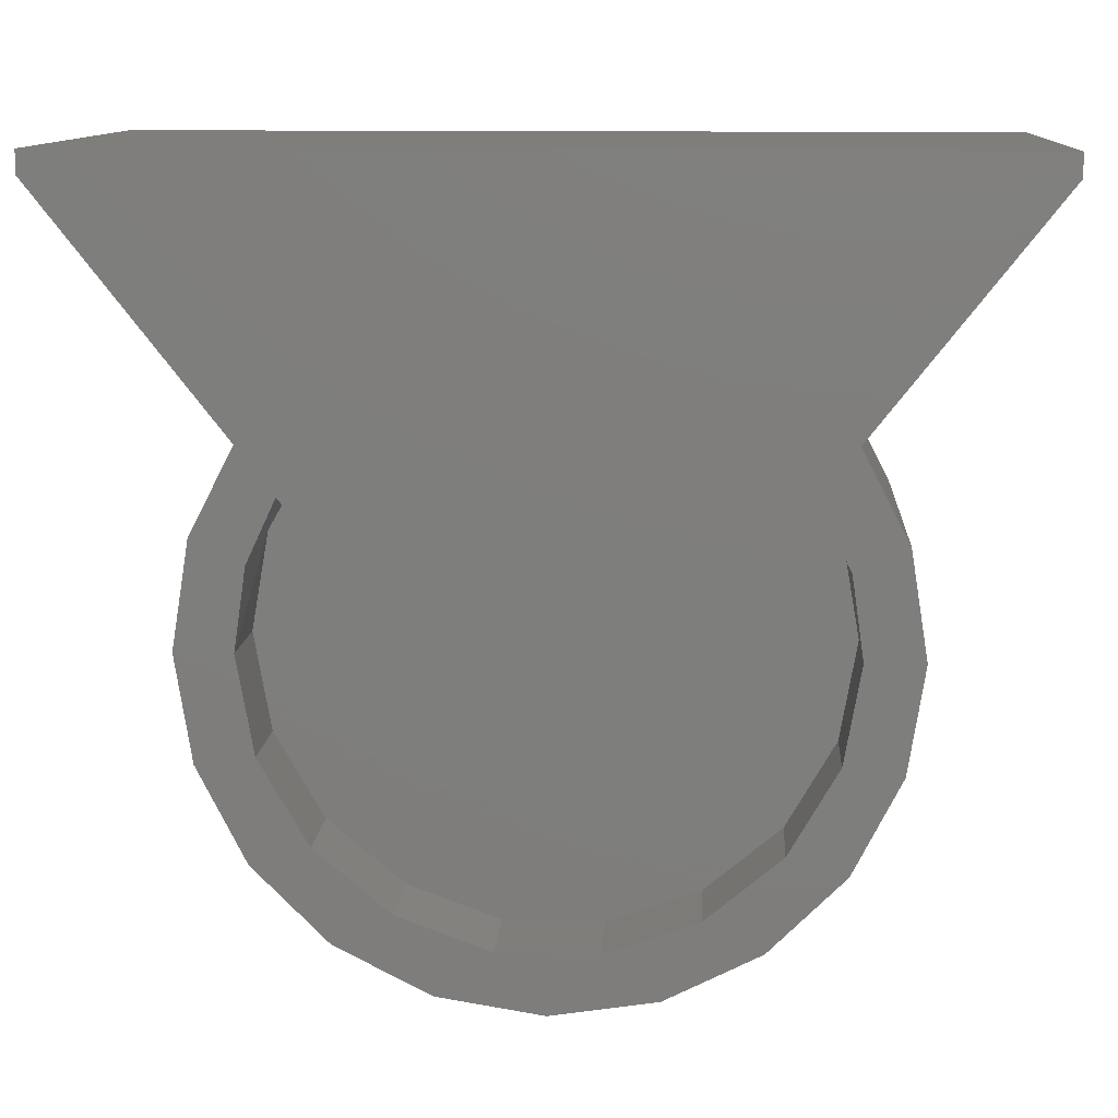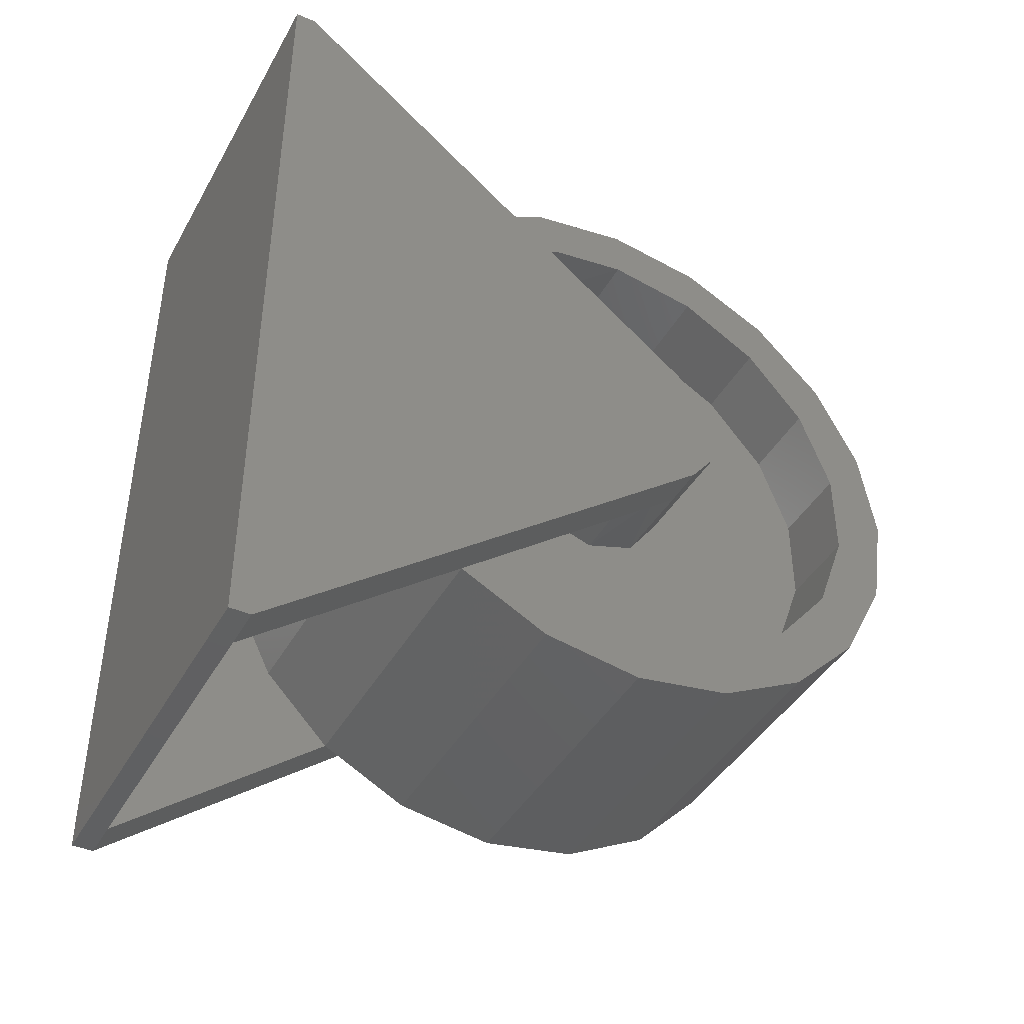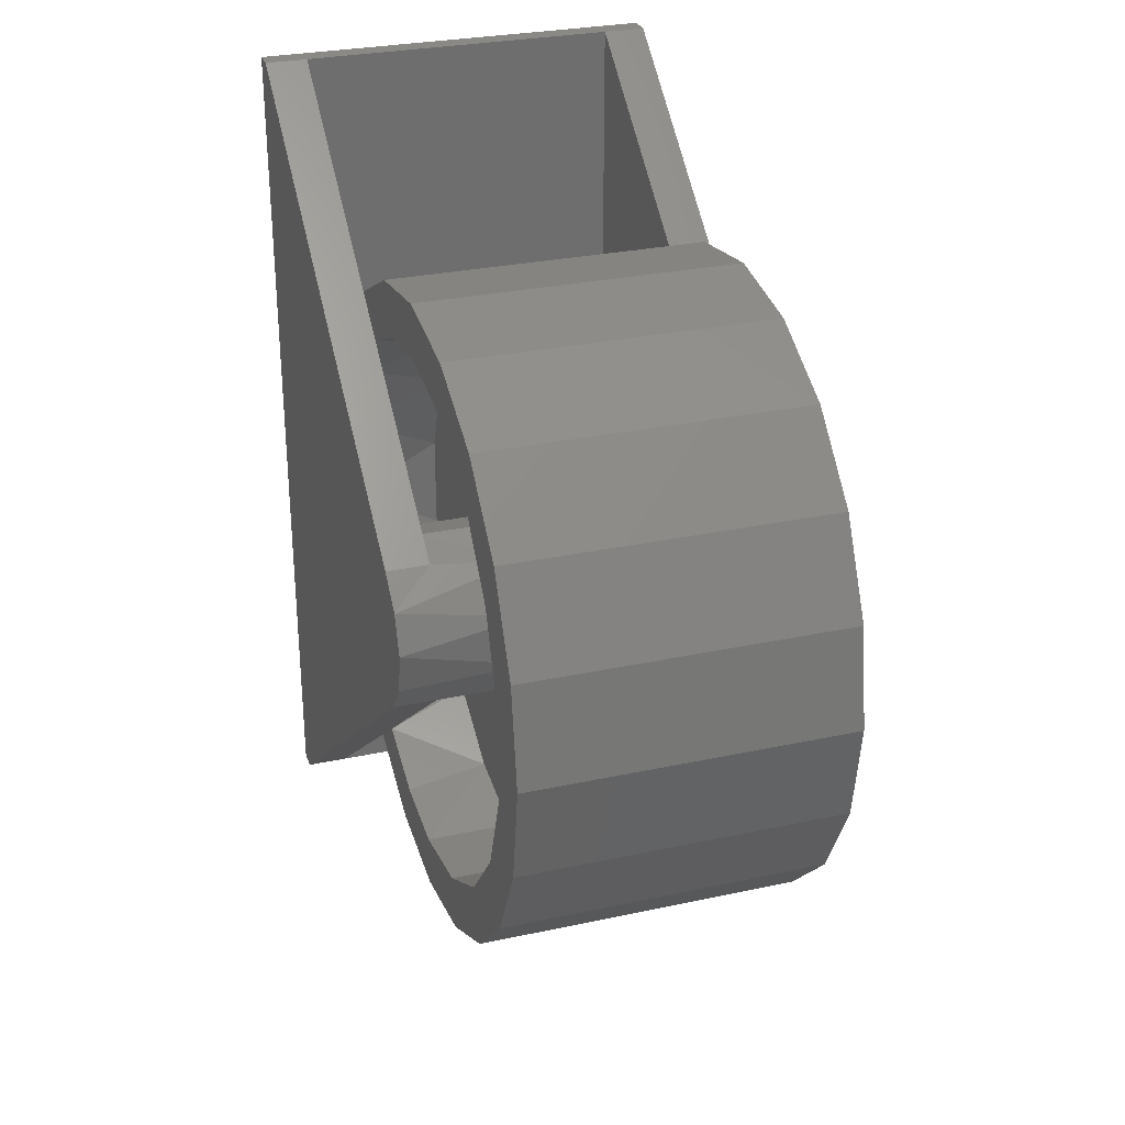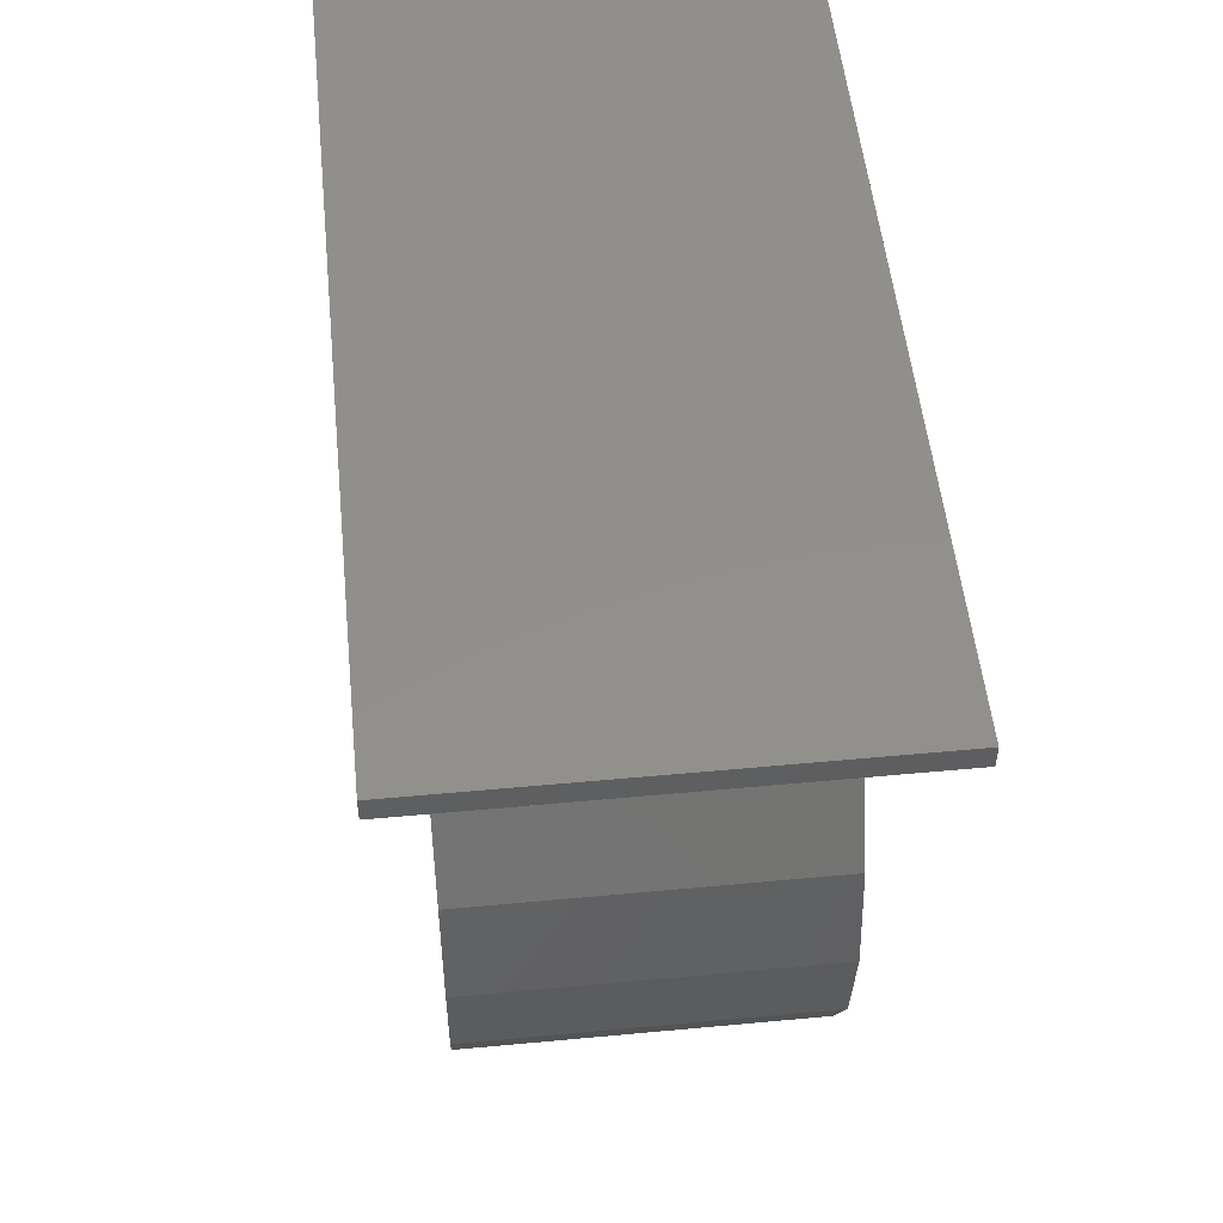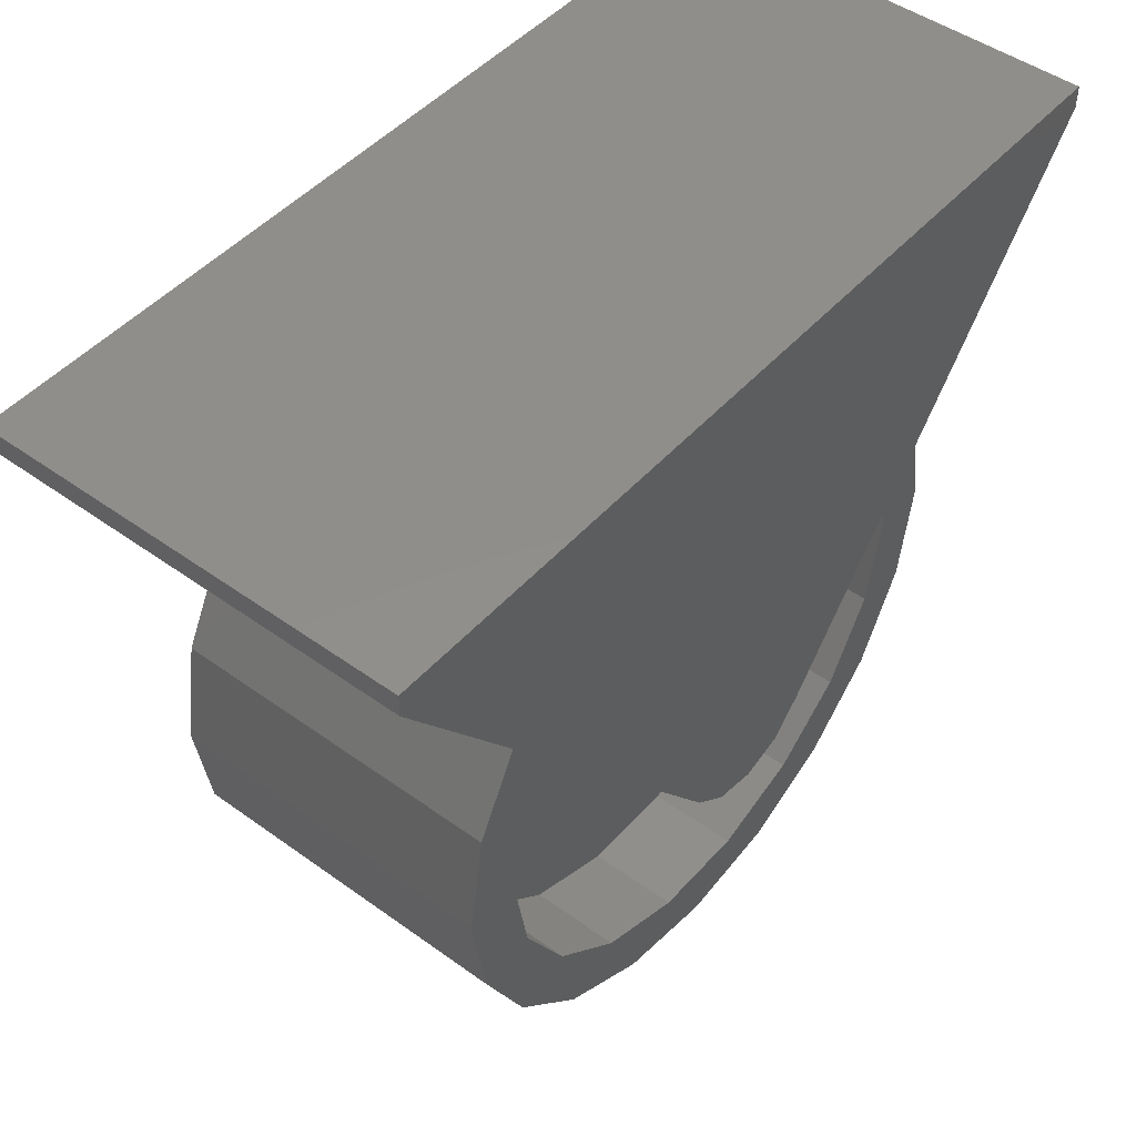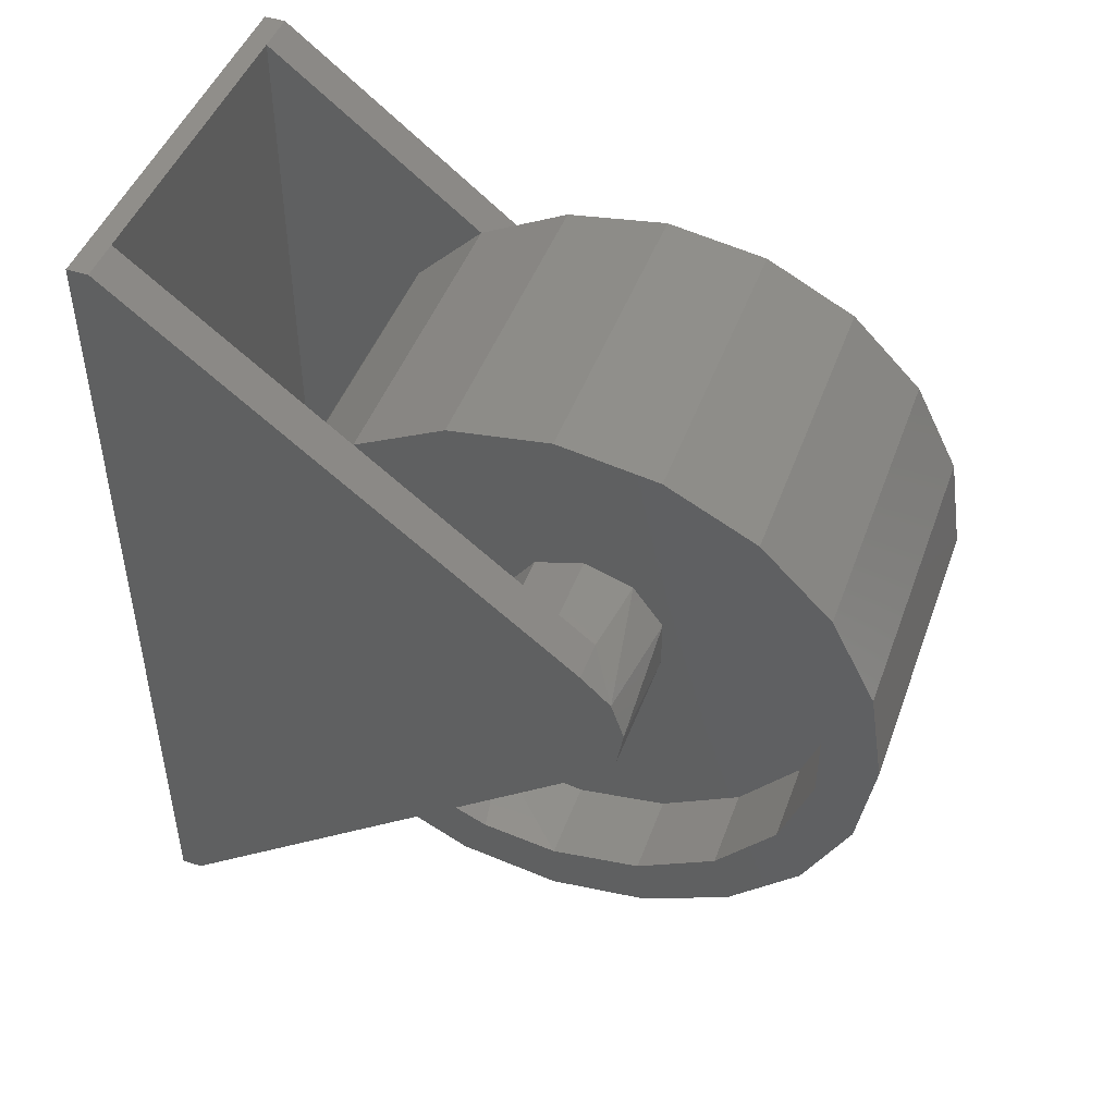
<metadata>
{"format":"stl","ext":"stl","renderer":"f3d","projection":"perspective","resolution":1024,"background":"white","views":[{"elev":11.5,"azim":-86.2,"up":"+Z"},{"elev":-42.2,"azim":62.6,"up":"+Y"},{"elev":29.0,"azim":162.2,"up":"+Y"},{"elev":51.7,"azim":-5.8,"up":"+Z"},{"elev":47.4,"azim":39.2,"up":"+Z"},{"elev":46.6,"azim":109.7,"up":"+Y"}]}
</metadata>
<code>
# stl→obj: 174 verts, 356 faces
v -9.5 0.32 -3.987
v -9.5 -1.604 -3.664
v -9.5 2.168 -3.362
v -9.5 -3.146 -2.47
v -9.5 3.5 -1.936
v -9.5 -20 19
v -9.5 20 19
v -9.5 -20 20
v -9.5 20 20
v 9.5 20 20
v 9.5 -20 20
v 9.5 20 19
v 9.5 -20 19
v 9.5 3.5 -1.936
v 9.5 -3.146 -2.47
v 9.5 2.168 -3.362
v 9.5 -1.604 -3.664
v 9.5 0.32 -3.987
v 7.5 20 19
v 7.5 -20 19
v -7.5 20 19
v -7.5 -20 19
v -7.5 -12.07 8.902
v -7.5 -8.763 12.17
v -7.5 -4.61 14.27
v -7.5 -0.01278 15
v -7.5 4.586 14.28
v -7.5 8.743 12.19
v -7.5 12.06 8.922
v -7.5 10.44 6.872
v -7.5 3.5 -1.936
v -7.5 -3.146 -2.47
v -7.5 -10.46 6.846
v 7.5 -0.01278 15
v 7.5 -4.61 14.27
v 7.5 -8.763 12.17
v 7.5 -12.07 8.902
v 7.5 12.06 8.922
v 7.5 8.743 12.19
v 7.5 4.586 14.28
v 7.5 3.5 -1.936
v 7.5 10.44 6.872
v 7.5 -10.46 6.846
v 7.5 -3.146 -2.47
v -3.5 -1.236 -3.804
v -3.5 1.236 -3.804
v -3.5 3.236 -2.351
v -3.5 -3.236 -2.351
v -7.5 -3.781 -1.307
v -7.5 4 4.899e-16
v -3.5 4 4.899e-16
v -7.5 -4 0
v -3.5 -4 0
v -7.5 -1.608e-14 -15
v -7.5 -4.635 -14.27
v -7.5 4.635 -14.27
v -7.5 2.171 -12.31
v -7.5 6.25 -10.83
v -7.5 8.817 -12.14
v -7.5 9.576 -8.035
v -7.5 12.14 -8.817
v -7.5 11.75 -4.275
v -7.5 14.27 -4.635
v -7.5 12.5 -9.571e-15
v -7.5 15 0
v -7.5 11.97 3.587
v -7.5 14.25 4.697
v -7.5 -11.75 -4.275
v -7.5 -15 8.498e-15
v -7.5 -12.5 0
v -7.5 -14.25 4.685
v -7.5 -11.98 3.572
v -7.5 -14.27 -4.635
v -7.5 -9.576 -8.035
v -7.5 -12.14 -8.817
v -7.5 -6.25 -10.83
v -7.5 -8.817 -12.14
v -7.5 -2.171 -12.31
v 7.5 -15 8.498e-15
v 7.5 -14.25 4.685
v 7.5 14.25 4.697
v 7.5 15 0
v -3.5 6.25 10.83
v -7.5 7.652 9.884
v -3.5 9.576 8.035
v -7.5 4.036 11.83
v -3.5 2.171 12.31
v -7.5 -0.01564 12.5
v -3.5 -2.171 12.31
v -7.5 -4.065 11.82
v -3.5 -6.25 10.83
v -7.5 -7.676 9.865
v -3.5 -9.576 8.035
v -3.5 -11.75 4.275
v -3.5 11.75 4.275
v -3.5 12.5 1.531e-15
v -3.5 -12.5 0
v -3.5 3.236 2.351
v -7.5 3.236 2.351
v -3.5 1.236 3.804
v -7.5 1.236 3.804
v -3.5 -1.236 3.804
v -7.5 -1.236 3.804
v -3.5 -3.236 2.351
v -7.5 -3.236 2.351
v 3.5 1.236 -3.804
v 3.5 3.236 -2.351
v 3.5 -1.236 -3.804
v 3.5 -3.236 -2.351
v 3.5 4 4.899e-16
v 7.5 4 -9.797e-16
v 7.5 -4 4.899e-16
v 3.5 -4 0
v 7.5 -3.781 -1.307
v 7.5 3.236 2.351
v 7.5 1.236 3.804
v 7.5 -7.676 9.865
v 7.5 7.652 9.884
v 7.5 -1.236 3.804
v 7.5 -3.236 2.351
v 7.5 -0.01564 12.5
v 7.5 4.036 11.83
v 7.5 -4.065 11.82
v 7.5 4.635 -14.27
v 7.5 -4.635 -14.27
v 7.5 -1.608e-14 -15
v 7.5 11.97 3.587
v 7.5 12.5 1.531e-15
v 7.5 14.27 -4.635
v 7.5 11.75 -4.275
v 7.5 12.14 -8.817
v 7.5 9.576 -8.035
v 7.5 8.817 -12.14
v 7.5 6.25 -10.83
v 7.5 2.171 -12.31
v 7.5 -11.98 3.572
v 7.5 -12.5 0
v 7.5 -11.75 -4.275
v 7.5 -14.27 -4.635
v 7.5 -9.576 -8.035
v 7.5 -12.14 -8.817
v 7.5 -6.25 -10.83
v 7.5 -8.817 -12.14
v 7.5 -2.171 -12.31
v 3.5 3.236 2.351
v 3.5 1.236 3.804
v 3.5 -1.236 3.804
v 3.5 -3.236 2.351
v 3.5 6.25 10.83
v 3.5 9.576 8.035
v 3.5 2.171 12.31
v 3.5 -2.171 12.31
v 3.5 -6.25 10.83
v 3.5 -9.576 8.035
v 3.5 11.75 4.275
v 3.5 -11.75 4.275
v 3.5 12.5 1.531e-15
v 3.5 -12.5 0
v 3.5 -6.25 -10.83
v 3.5 -9.576 -8.035
v 3.5 -11.75 -4.275
v 3.5 -2.171 -12.31
v 3.5 2.171 -12.31
v 3.5 6.25 -10.83
v 3.5 9.576 -8.035
v 3.5 11.75 -4.275
v -3.5 -2.171 -12.31
v -3.5 -6.25 -10.83
v -3.5 -9.576 -8.035
v -3.5 -11.75 -4.275
v -3.5 2.171 -12.31
v -3.5 6.25 -10.83
v -3.5 9.576 -8.035
v -3.5 11.75 -4.275
f 1 2 3
f 3 2 4
f 3 4 5
f 5 4 6
f 5 6 7
f 7 6 8
f 7 8 9
f 10 11 12
f 12 11 13
f 12 13 14
f 14 13 15
f 14 15 16
f 16 15 17
f 16 17 18
f 19 20 21
f 21 20 22
f 11 8 6
f 11 6 22
f 11 22 20
f 11 20 13
f 9 10 12
f 9 12 19
f 9 19 21
f 9 21 7
f 22 23 24
f 22 24 25
f 22 25 26
f 22 26 21
f 21 26 27
f 21 27 28
f 21 28 29
f 30 31 5
f 7 21 5
f 5 21 29
f 5 29 30
f 23 22 6
f 4 32 6
f 6 32 33
f 6 33 23
f 20 19 34
f 20 34 35
f 20 35 36
f 20 36 37
f 19 38 39
f 19 39 40
f 19 40 34
f 14 41 42
f 14 42 38
f 14 38 19
f 14 19 12
f 13 20 37
f 13 37 43
f 13 43 44
f 13 44 15
f 8 11 9
f 9 11 10
f 45 2 1
f 45 1 46
f 46 1 3
f 46 3 47
f 32 4 2
f 32 2 45
f 32 45 48
f 32 48 49
f 50 51 31
f 31 51 47
f 31 47 5
f 5 47 3
f 49 48 52
f 52 48 53
f 54 55 56
f 57 58 59
f 59 58 60
f 59 60 61
f 61 60 62
f 61 62 63
f 63 62 64
f 63 64 65
f 65 64 66
f 65 66 67
f 67 66 30
f 67 30 29
f 68 69 70
f 70 69 71
f 70 71 72
f 72 71 23
f 72 23 33
f 69 68 73
f 73 68 74
f 73 74 75
f 75 74 76
f 75 76 77
f 77 76 78
f 77 78 55
f 59 56 57
f 57 56 55
f 57 55 78
f 69 79 71
f 71 79 80
f 71 80 23
f 23 80 37
f 23 37 24
f 24 37 36
f 24 36 25
f 25 36 35
f 25 35 26
f 26 35 34
f 26 34 27
f 27 34 40
f 27 40 28
f 28 40 39
f 28 39 29
f 29 39 38
f 29 38 67
f 67 38 81
f 67 81 65
f 65 81 82
f 83 84 85
f 86 84 83
f 87 86 83
f 88 86 87
f 89 88 87
f 89 90 88
f 90 89 91
f 91 92 90
f 92 91 93
f 33 92 93
f 33 93 94
f 33 94 72
f 30 66 95
f 30 95 85
f 30 85 84
f 66 64 95
f 95 64 96
f 72 94 70
f 70 94 97
f 51 50 98
f 98 50 99
f 98 99 100
f 100 99 101
f 100 101 102
f 102 101 103
f 102 103 104
f 104 103 105
f 104 105 53
f 53 105 52
f 30 101 99
f 30 99 50
f 30 50 31
f 33 32 49
f 33 49 52
f 33 52 105
f 33 105 103
f 33 103 101
f 33 101 30
f 33 30 84
f 33 84 92
f 92 84 90
f 90 84 86
f 90 86 88
f 16 18 106
f 106 107 16
f 108 106 18
f 108 18 17
f 108 17 15
f 108 15 44
f 108 44 109
f 110 111 107
f 107 111 41
f 107 41 16
f 16 41 14
f 112 113 114
f 114 113 109
f 114 109 44
f 42 41 111
f 42 111 115
f 42 115 116
f 43 117 118
f 43 118 42
f 43 42 116
f 43 116 119
f 43 119 120
f 43 120 112
f 43 112 114
f 43 114 44
f 121 122 123
f 123 122 118
f 123 118 117
f 124 125 126
f 38 42 81
f 81 42 127
f 81 127 82
f 82 127 128
f 82 128 129
f 129 128 130
f 129 130 131
f 131 130 132
f 131 132 133
f 133 132 134
f 133 134 135
f 43 37 136
f 136 37 80
f 136 80 137
f 137 80 79
f 137 79 138
f 138 79 139
f 138 139 140
f 140 139 141
f 140 141 142
f 142 141 143
f 142 143 144
f 144 143 125
f 144 125 135
f 135 125 124
f 135 124 133
f 111 110 115
f 115 110 145
f 115 145 116
f 116 145 146
f 116 146 119
f 119 146 147
f 119 147 120
f 120 147 148
f 120 148 112
f 112 148 113
f 118 149 150
f 149 118 122
f 122 151 149
f 151 122 121
f 121 152 151
f 123 152 121
f 153 152 123
f 117 153 123
f 154 153 117
f 42 118 150
f 42 150 155
f 42 155 127
f 43 136 156
f 43 156 154
f 43 154 117
f 157 128 155
f 155 128 127
f 158 156 137
f 137 156 136
f 144 159 142
f 142 159 160
f 142 160 140
f 140 160 161
f 140 161 138
f 138 161 158
f 138 158 137
f 159 144 162
f 162 144 135
f 162 135 163
f 163 135 134
f 163 134 164
f 164 134 132
f 164 132 165
f 165 132 130
f 165 130 166
f 166 130 128
f 166 128 157
f 108 109 161
f 108 161 160
f 108 160 159
f 108 159 162
f 166 157 110
f 166 110 107
f 166 107 106
f 165 166 164
f 164 166 106
f 164 106 163
f 163 106 108
f 163 108 162
f 146 155 151
f 151 155 150
f 151 150 149
f 153 147 152
f 152 147 146
f 152 146 151
f 113 148 158
f 158 148 147
f 158 147 156
f 156 147 153
f 156 153 154
f 110 157 145
f 145 157 155
f 145 155 146
f 109 113 161
f 161 113 158
f 167 76 168
f 168 76 74
f 168 74 169
f 169 74 68
f 169 68 170
f 170 68 70
f 170 70 97
f 76 167 78
f 78 167 171
f 78 171 57
f 57 171 172
f 57 172 58
f 58 172 173
f 58 173 60
f 60 173 174
f 60 174 62
f 62 174 96
f 62 96 64
f 45 167 168
f 45 168 169
f 45 169 170
f 45 170 48
f 174 46 47
f 174 47 51
f 174 51 96
f 167 45 171
f 171 45 46
f 171 46 172
f 172 46 174
f 172 174 173
f 83 85 87
f 87 85 95
f 87 95 100
f 87 100 89
f 89 100 102
f 89 102 91
f 93 91 94
f 94 91 102
f 94 102 97
f 97 102 104
f 97 104 53
f 100 95 98
f 98 95 96
f 98 96 51
f 48 170 53
f 53 170 97
f 65 82 63
f 63 82 129
f 63 129 61
f 61 129 131
f 61 131 59
f 59 131 133
f 59 133 56
f 56 133 124
f 56 124 54
f 54 124 126
f 54 126 55
f 55 126 125
f 55 125 77
f 77 125 143
f 77 143 75
f 75 143 141
f 75 141 73
f 73 141 139
f 73 139 69
f 69 139 79

</code>
